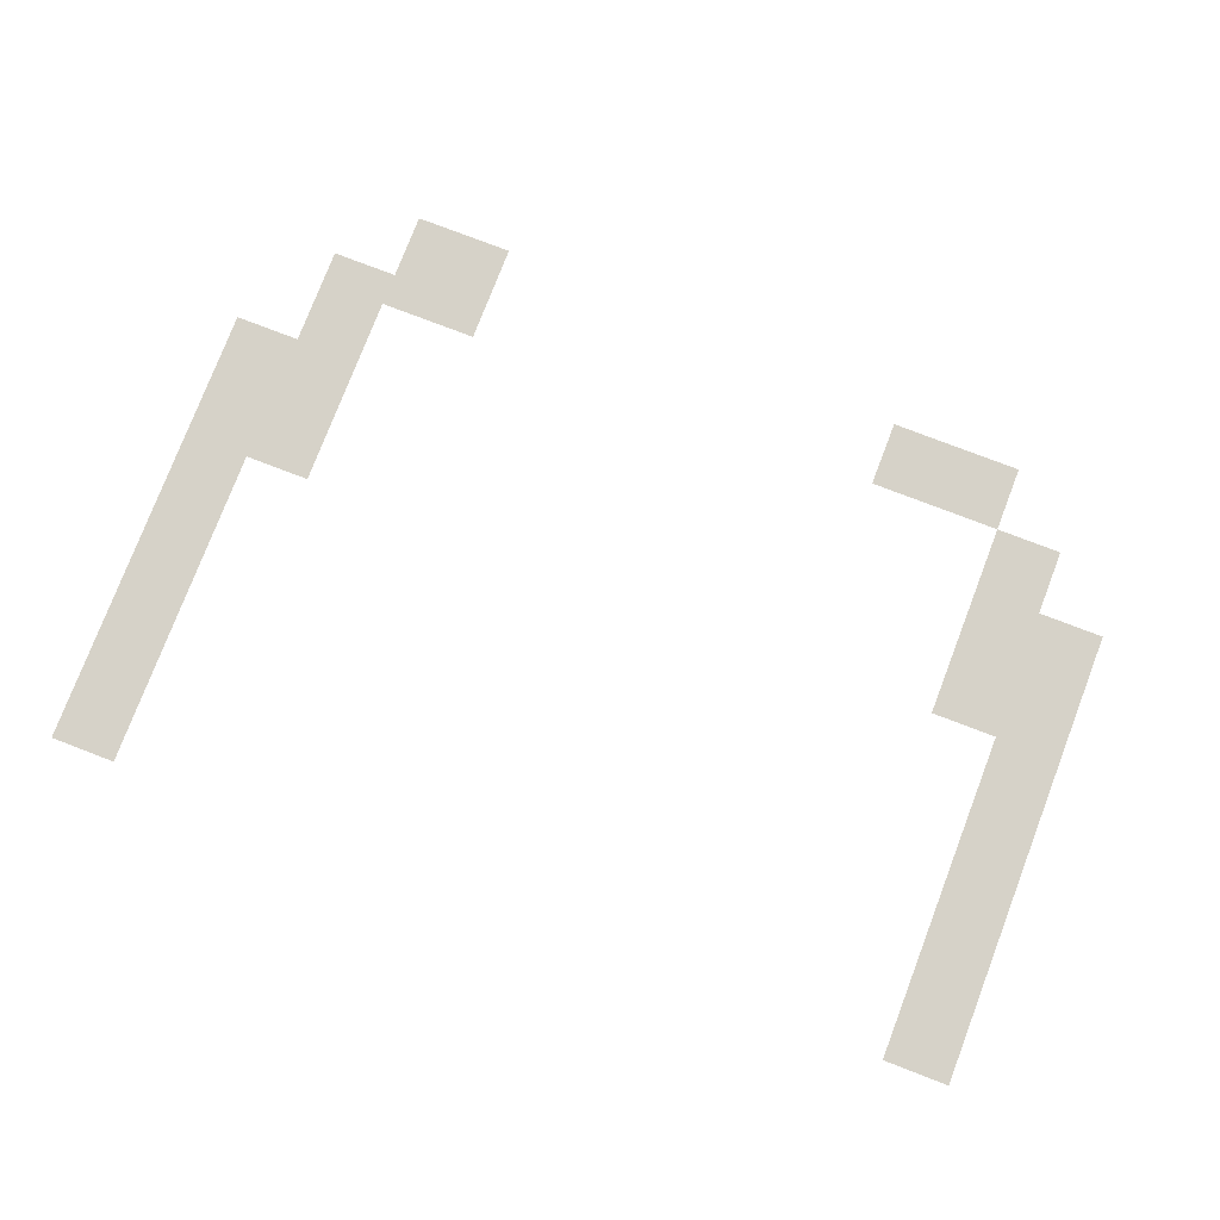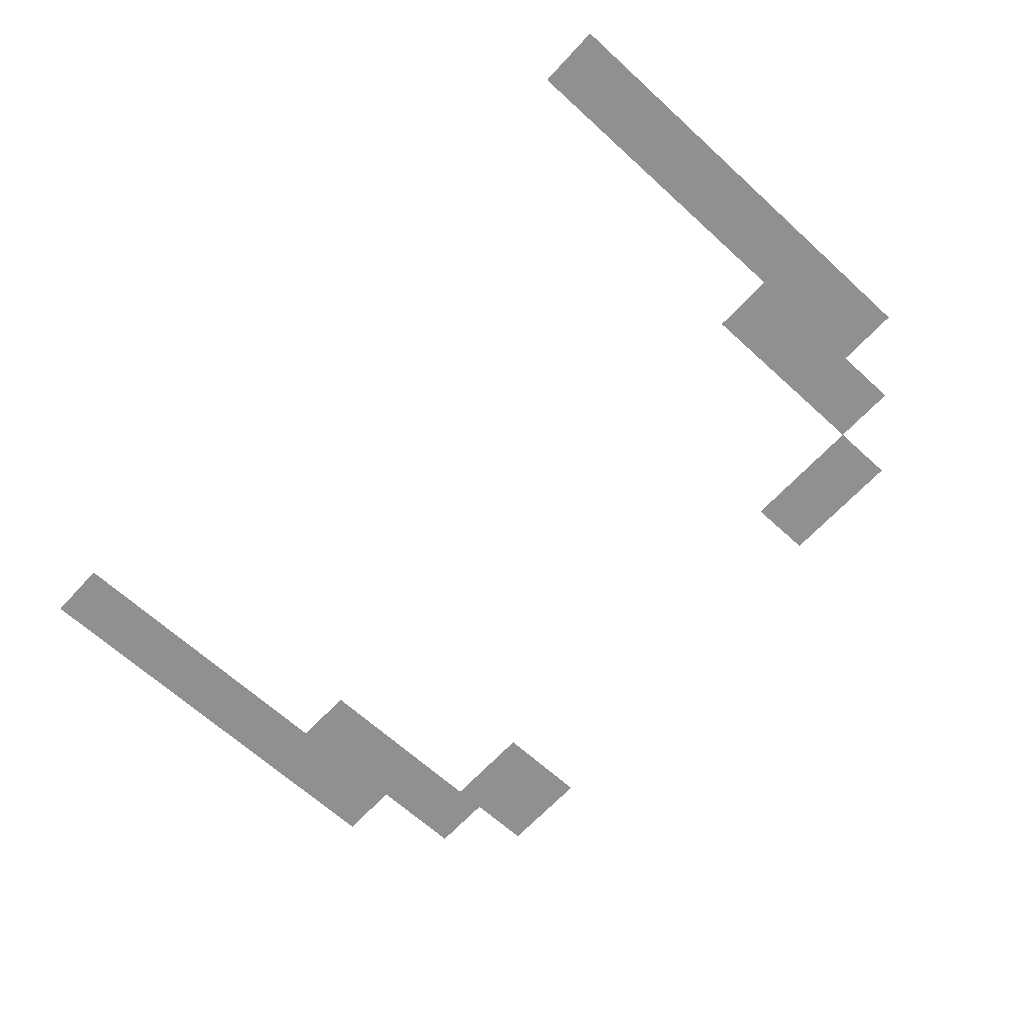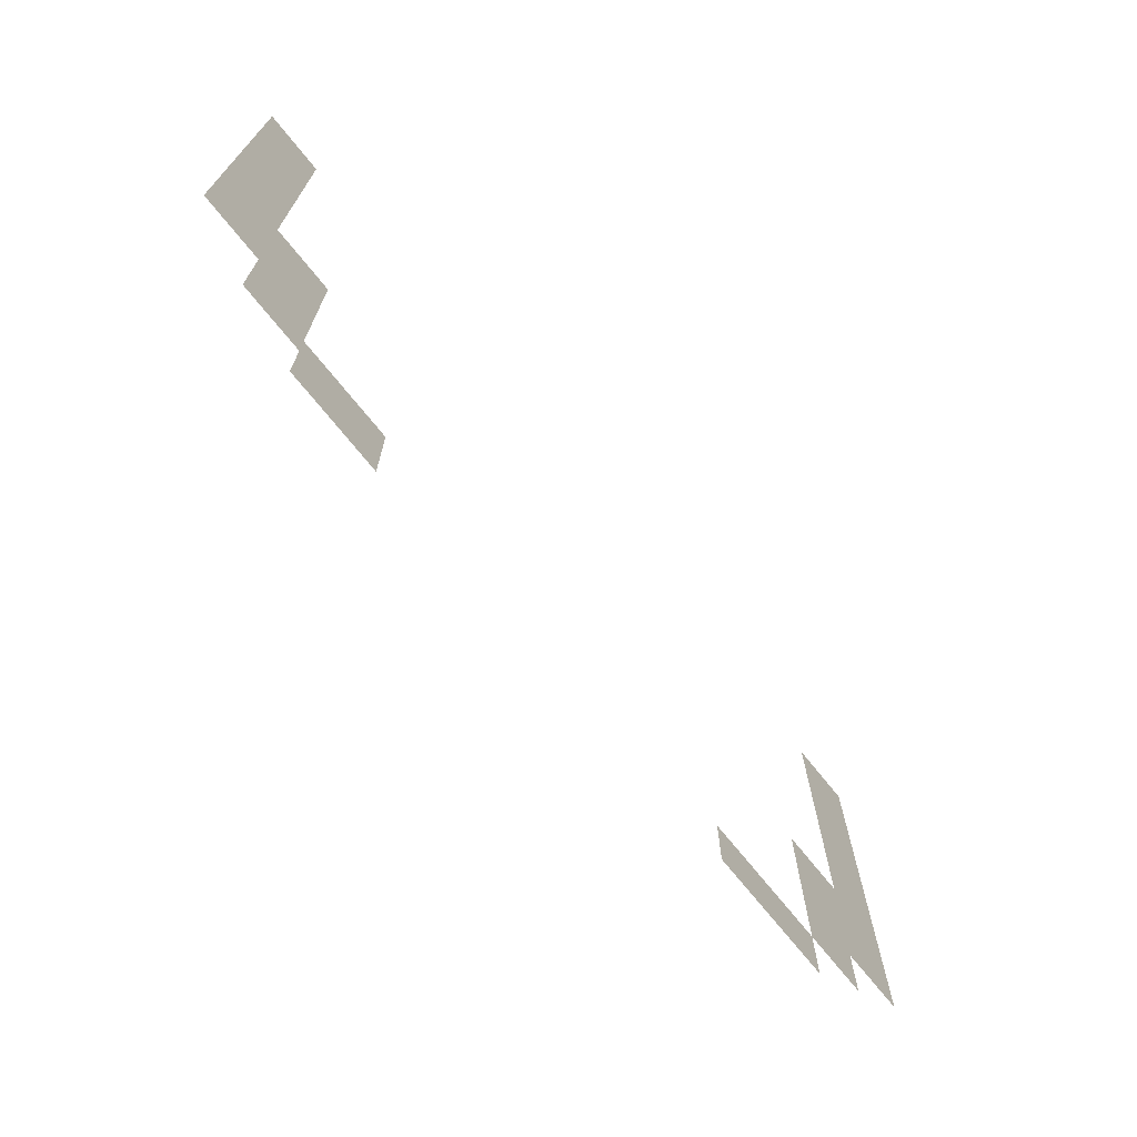
<metadata>
{"format":"obj","ext":"obj","renderer":"f3d","projection":"perspective","resolution":1024,"background":"white","views":[{"elev":77.8,"azim":-159.0,"up":"+Z"},{"elev":-65.5,"azim":-132.6,"up":"+Z"},{"elev":-71.7,"azim":128.7,"up":"+Y"}]}
</metadata>
<code>
v -1.5 -9.75 0
v -2.25 -9.75 0
v -2.25 -9 0
v -1.5 -9 0
v -2.25 -9.75 0
v -3 -9.75 0
v -3 -9 0
v -2.25 -9 0
v -21 -9.75 0
v -21.75 -9.75 0
v -21.75 -9 0
v -21 -9 0
v -21.75 -9.75 0
v -22.5 -9.75 0
v -22.5 -9 0
v -21.75 -9 0
v -1.5 -10.5 0
v -2.25 -10.5 0
v -2.25 -9.75 0
v -1.5 -9.75 0
v -2.25 -10.5 0
v -3 -10.5 0
v -3 -9.75 0
v -2.25 -9.75 0
v -21 -10.5 0
v -21.75 -10.5 0
v -21.75 -9.75 0
v -21 -9.75 0
v -21.75 -10.5 0
v -22.5 -10.5 0
v -22.5 -9.75 0
v -21.75 -9.75 0
v -1.5 -11.25 0
v -2.25 -11.25 0
v -2.25 -10.5 0
v -1.5 -10.5 0
v -2.25 -11.25 0
v -3 -11.25 0
v -3 -10.5 0
v -2.25 -10.5 0
v -21 -11.25 0
v -21.75 -11.25 0
v -21.75 -10.5 0
v -21 -10.5 0
v -21.75 -11.25 0
v -22.5 -11.25 0
v -22.5 -10.5 0
v -21.75 -10.5 0
v -1.5 -12 0
v -2.25 -12 0
v -2.25 -11.25 0
v -1.5 -11.25 0
v -2.25 -12 0
v -3 -12 0
v -3 -11.25 0
v -2.25 -11.25 0
v -21 -12 0
v -21.75 -12 0
v -21.75 -11.25 0
v -21 -11.25 0
v -21.75 -12 0
v -22.5 -12 0
v -22.5 -11.25 0
v -21.75 -11.25 0
v -1.5 -12.75 0
v -2.25 -12.75 0
v -2.25 -12 0
v -1.5 -12 0
v -2.25 -12.75 0
v -3 -12.75 0
v -3 -12 0
v -2.25 -12 0
v -21 -12.75 0
v -21.75 -12.75 0
v -21.75 -12 0
v -21 -12 0
v -21.75 -12.75 0
v -22.5 -12.75 0
v -22.5 -12 0
v -21.75 -12 0
v -1.5 -13.5 0
v -2.25 -13.5 0
v -2.25 -12.75 0
v -1.5 -12.75 0
v -2.25 -13.5 0
v -3 -13.5 0
v -3 -12.75 0
v -2.25 -12.75 0
v -21 -13.5 0
v -21.75 -13.5 0
v -21.75 -12.75 0
v -21 -12.75 0
v -21.75 -13.5 0
v -22.5 -13.5 0
v -22.5 -12.75 0
v -21.75 -12.75 0
v -1.5 -14.25 0
v -2.25 -14.25 0
v -2.25 -13.5 0
v -1.5 -13.5 0
v -2.25 -14.25 0
v -3 -14.25 0
v -3 -13.5 0
v -2.25 -13.5 0
v -21 -14.25 0
v -21.75 -14.25 0
v -21.75 -13.5 0
v -21 -13.5 0
v -21.75 -14.25 0
v -22.5 -14.25 0
v -22.5 -13.5 0
v -21.75 -13.5 0
v -1.5 -15 0
v -2.25 -15 0
v -2.25 -14.25 0
v -1.5 -14.25 0
v -2.25 -15 0
v -3 -15 0
v -3 -14.25 0
v -2.25 -14.25 0
v -21 -15 0
v -21.75 -15 0
v -21.75 -14.25 0
v -21 -14.25 0
v -21.75 -15 0
v -22.5 -15 0
v -22.5 -14.25 0
v -21.75 -14.25 0
v -1.5 -15.75 0
v -2.25 -15.75 0
v -2.25 -15 0
v -1.5 -15 0
v -2.25 -15.75 0
v -3 -15.75 0
v -3 -15 0
v -2.25 -15 0
v -21 -15.75 0
v -21.75 -15.75 0
v -21.75 -15 0
v -21 -15 0
v -21.75 -15.75 0
v -22.5 -15.75 0
v -22.5 -15 0
v -21.75 -15 0
v -1.5 -16.5 0
v -2.25 -16.5 0
v -2.25 -15.75 0
v -1.5 -15.75 0
v -2.25 -16.5 0
v -3 -16.5 0
v -3 -15.75 0
v -2.25 -15.75 0
v -21 -16.5 0
v -21.75 -16.5 0
v -21.75 -15.75 0
v -21 -15.75 0
v -21.75 -16.5 0
v -22.5 -16.5 0
v -22.5 -15.75 0
v -21.75 -15.75 0
v -1.5 -17.25 0
v -2.25 -17.25 0
v -2.25 -16.5 0
v -1.5 -16.5 0
v -2.25 -17.25 0
v -3 -17.25 0
v -3 -16.5 0
v -2.25 -16.5 0
v -3 -17.25 0
v -3.75 -17.25 0
v -3.75 -16.5 0
v -3 -16.5 0
v -3.75 -17.25 0
v -4.5 -17.25 0
v -4.5 -16.5 0
v -3.75 -16.5 0
v -19.5 -17.25 0
v -20.25 -17.25 0
v -20.25 -16.5 0
v -19.5 -16.5 0
v -20.25 -17.25 0
v -21 -17.25 0
v -21 -16.5 0
v -20.25 -16.5 0
v -21 -17.25 0
v -21.75 -17.25 0
v -21.75 -16.5 0
v -21 -16.5 0
v -21.75 -17.25 0
v -22.5 -17.25 0
v -22.5 -16.5 0
v -21.75 -16.5 0
v -1.5 -18 0
v -2.25 -18 0
v -2.25 -17.25 0
v -1.5 -17.25 0
v -2.25 -18 0
v -3 -18 0
v -3 -17.25 0
v -2.25 -17.25 0
v -3 -18 0
v -3.75 -18 0
v -3.75 -17.25 0
v -3 -17.25 0
v -3.75 -18 0
v -4.5 -18 0
v -4.5 -17.25 0
v -3.75 -17.25 0
v -19.5 -18 0
v -20.25 -18 0
v -20.25 -17.25 0
v -19.5 -17.25 0
v -20.25 -18 0
v -21 -18 0
v -21 -17.25 0
v -20.25 -17.25 0
v -21 -18 0
v -21.75 -18 0
v -21.75 -17.25 0
v -21 -17.25 0
v -21.75 -18 0
v -22.5 -18 0
v -22.5 -17.25 0
v -21.75 -17.25 0
v -1.5 -18.75 0
v -2.25 -18.75 0
v -2.25 -18 0
v -1.5 -18 0
v -2.25 -18.75 0
v -3 -18.75 0
v -3 -18 0
v -2.25 -18 0
v -3 -18.75 0
v -3.75 -18.75 0
v -3.75 -18 0
v -3 -18 0
v -3.75 -18.75 0
v -4.5 -18.75 0
v -4.5 -18 0
v -3.75 -18 0
v -19.5 -18.75 0
v -20.25 -18.75 0
v -20.25 -18 0
v -19.5 -18 0
v -20.25 -18.75 0
v -21 -18.75 0
v -21 -18 0
v -20.25 -18 0
v -21 -18.75 0
v -21.75 -18.75 0
v -21.75 -18 0
v -21 -18 0
v -21.75 -18.75 0
v -22.5 -18.75 0
v -22.5 -18 0
v -21.75 -18 0
v -1.5 -19.5 0
v -2.25 -19.5 0
v -2.25 -18.75 0
v -1.5 -18.75 0
v -2.25 -19.5 0
v -3 -19.5 0
v -3 -18.75 0
v -2.25 -18.75 0
v -3 -19.5 0
v -3.75 -19.5 0
v -3.75 -18.75 0
v -3 -18.75 0
v -3.75 -19.5 0
v -4.5 -19.5 0
v -4.5 -18.75 0
v -3.75 -18.75 0
v -19.5 -19.5 0
v -20.25 -19.5 0
v -20.25 -18.75 0
v -19.5 -18.75 0
v -20.25 -19.5 0
v -21 -19.5 0
v -21 -18.75 0
v -20.25 -18.75 0
v -21 -19.5 0
v -21.75 -19.5 0
v -21.75 -18.75 0
v -21 -18.75 0
v -21.75 -19.5 0
v -22.5 -19.5 0
v -22.5 -18.75 0
v -21.75 -18.75 0
v -3 -20.25 0
v -3.75 -20.25 0
v -3.75 -19.5 0
v -3 -19.5 0
v -3.75 -20.25 0
v -4.5 -20.25 0
v -4.5 -19.5 0
v -3.75 -19.5 0
v -19.5 -20.25 0
v -20.25 -20.25 0
v -20.25 -19.5 0
v -19.5 -19.5 0
v -20.25 -20.25 0
v -21 -20.25 0
v -21 -19.5 0
v -20.25 -19.5 0
v -3 -21 0
v -3.75 -21 0
v -3.75 -20.25 0
v -3 -20.25 0
v -3.75 -21 0
v -4.5 -21 0
v -4.5 -20.25 0
v -3.75 -20.25 0
v -19.5 -21 0
v -20.25 -21 0
v -20.25 -20.25 0
v -19.5 -20.25 0
v -20.25 -21 0
v -21 -21 0
v -21 -20.25 0
v -20.25 -20.25 0
v -3 -21.75 0
v -3.75 -21.75 0
v -3.75 -21 0
v -3 -21 0
v -3.75 -21.75 0
v -4.5 -21.75 0
v -4.5 -21 0
v -3.75 -21 0
v -4.5 -21.75 0
v -5.25 -21.75 0
v -5.25 -21 0
v -4.5 -21 0
v -5.25 -21.75 0
v -6 -21.75 0
v -6 -21 0
v -5.25 -21 0
v -6 -21.75 0
v -6.75 -21.75 0
v -6.75 -21 0
v -6 -21 0
v -16.5 -21.75 0
v -17.25 -21.75 0
v -17.25 -21 0
v -16.5 -21 0
v -17.25 -21.75 0
v -18 -21.75 0
v -18 -21 0
v -17.25 -21 0
v -18 -21.75 0
v -18.75 -21.75 0
v -18.75 -21 0
v -18 -21 0
v -18.75 -21.75 0
v -19.5 -21.75 0
v -19.5 -21 0
v -18.75 -21 0
v -4.5 -22.5 0
v -5.25 -22.5 0
v -5.25 -21.75 0
v -4.5 -21.75 0
v -5.25 -22.5 0
v -6 -22.5 0
v -6 -21.75 0
v -5.25 -21.75 0
v -6 -22.5 0
v -6.75 -22.5 0
v -6.75 -21.75 0
v -6 -21.75 0
v -16.5 -22.5 0
v -17.25 -22.5 0
v -17.25 -21.75 0
v -16.5 -21.75 0
v -17.25 -22.5 0
v -18 -22.5 0
v -18 -21.75 0
v -17.25 -21.75 0
v -18 -22.5 0
v -18.75 -22.5 0
v -18.75 -21.75 0
v -18 -21.75 0
v -18.75 -22.5 0
v -19.5 -22.5 0
v -19.5 -21.75 0
v -18.75 -21.75 0
v -4.5 -23.25 0
v -5.25 -23.25 0
v -5.25 -22.5 0
v -4.5 -22.5 0
v -5.25 -23.25 0
v -6 -23.25 0
v -6 -22.5 0
v -5.25 -22.5 0
v -6 -23.25 0
v -6.75 -23.25 0
v -6.75 -22.5 0
v -6 -22.5 0
g Level02-BOSS_mesh_0003
f 1 2 3 4
f 5 6 7 8
f 9 10 11 12
f 13 14 15 16
f 17 18 19 20
f 21 22 23 24
f 25 26 27 28
f 29 30 31 32
f 33 34 35 36
f 37 38 39 40
f 41 42 43 44
f 45 46 47 48
f 49 50 51 52
f 53 54 55 56
f 57 58 59 60
f 61 62 63 64
f 65 66 67 68
f 69 70 71 72
f 73 74 75 76
f 77 78 79 80
f 81 82 83 84
f 85 86 87 88
f 89 90 91 92
f 93 94 95 96
f 97 98 99 100
f 101 102 103 104
f 105 106 107 108
f 109 110 111 112
f 113 114 115 116
f 117 118 119 120
f 121 122 123 124
f 125 126 127 128
f 129 130 131 132
f 133 134 135 136
f 137 138 139 140
f 141 142 143 144
f 145 146 147 148
f 149 150 151 152
f 153 154 155 156
f 157 158 159 160
f 161 162 163 164
f 165 166 167 168
f 169 170 171 172
f 173 174 175 176
f 177 178 179 180
f 181 182 183 184
f 185 186 187 188
f 189 190 191 192
f 193 194 195 196
f 197 198 199 200
f 201 202 203 204
f 205 206 207 208
f 209 210 211 212
f 213 214 215 216
f 217 218 219 220
f 221 222 223 224
f 225 226 227 228
f 229 230 231 232
f 233 234 235 236
f 237 238 239 240
f 241 242 243 244
f 245 246 247 248
f 249 250 251 252
f 253 254 255 256
f 257 258 259 260
f 261 262 263 264
f 265 266 267 268
f 269 270 271 272
f 273 274 275 276
f 277 278 279 280
f 281 282 283 284
f 285 286 287 288
f 289 290 291 292
f 293 294 295 296
f 297 298 299 300
f 301 302 303 304
f 305 306 307 308
f 309 310 311 312
f 313 314 315 316
f 317 318 319 320
f 321 322 323 324
f 325 326 327 328
f 329 330 331 332
f 333 334 335 336
f 337 338 339 340
f 341 342 343 344
f 345 346 347 348
f 349 350 351 352
f 353 354 355 356
f 357 358 359 360
f 361 362 363 364
f 365 366 367 368
f 369 370 371 372
f 373 374 375 376
f 377 378 379 380
f 381 382 383 384
f 385 386 387 388
f 389 390 391 392
f 393 394 395 396

</code>
